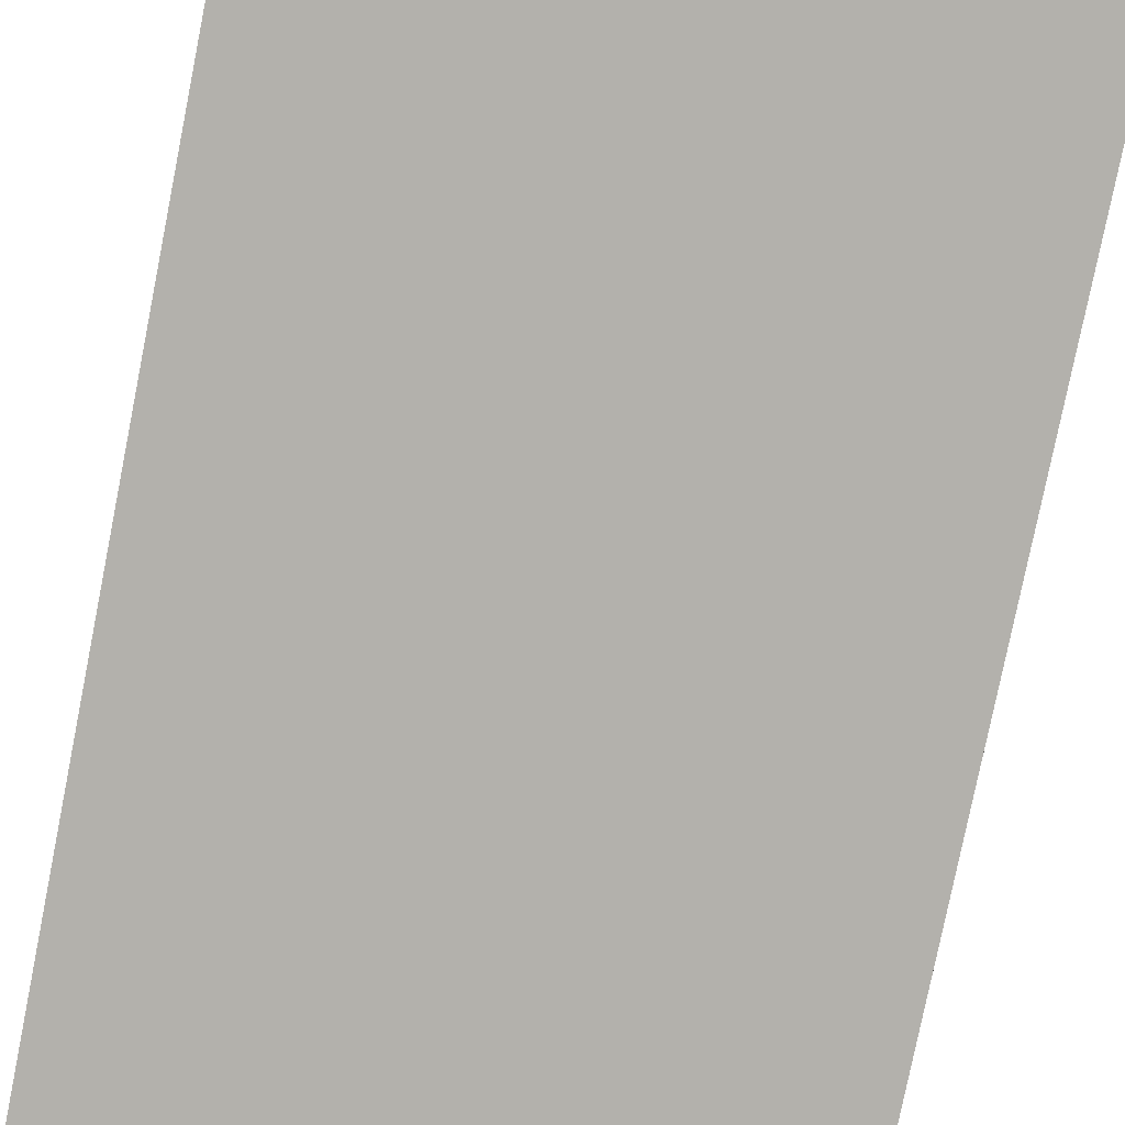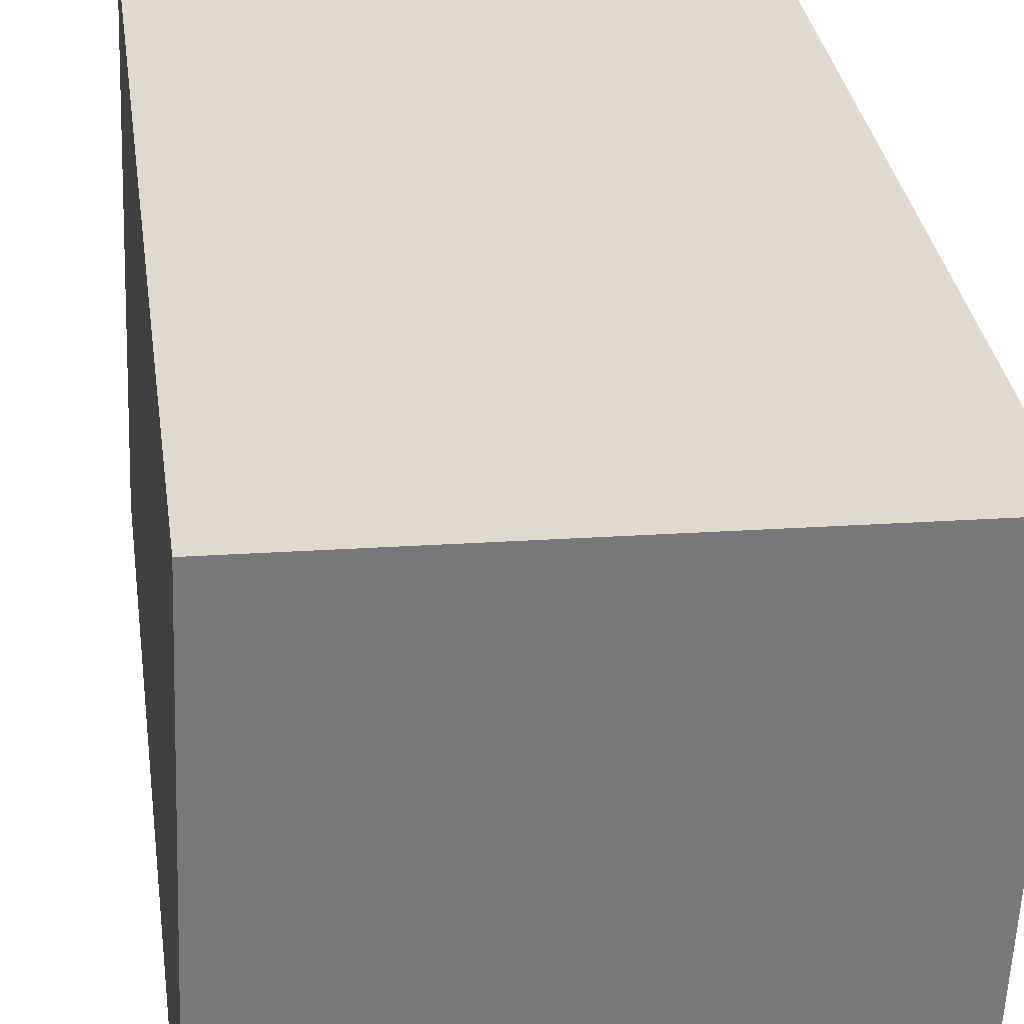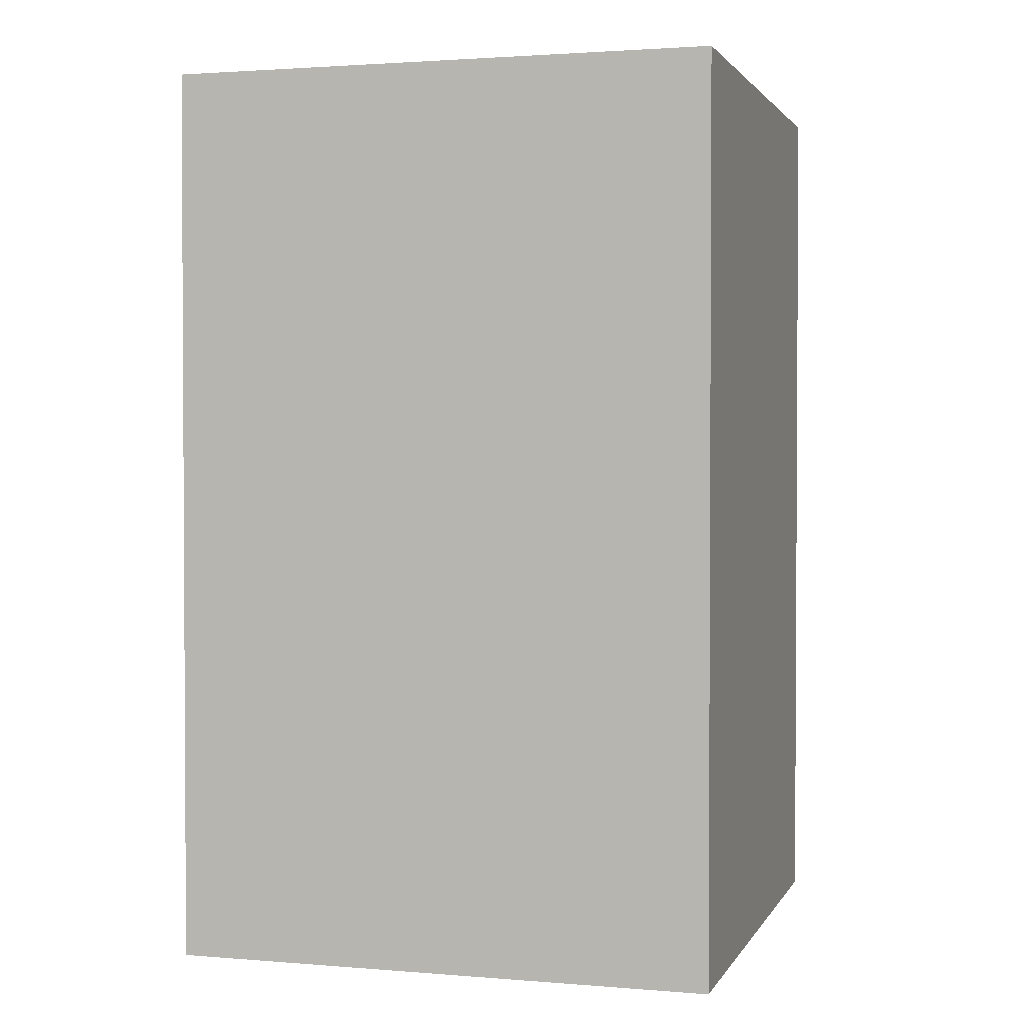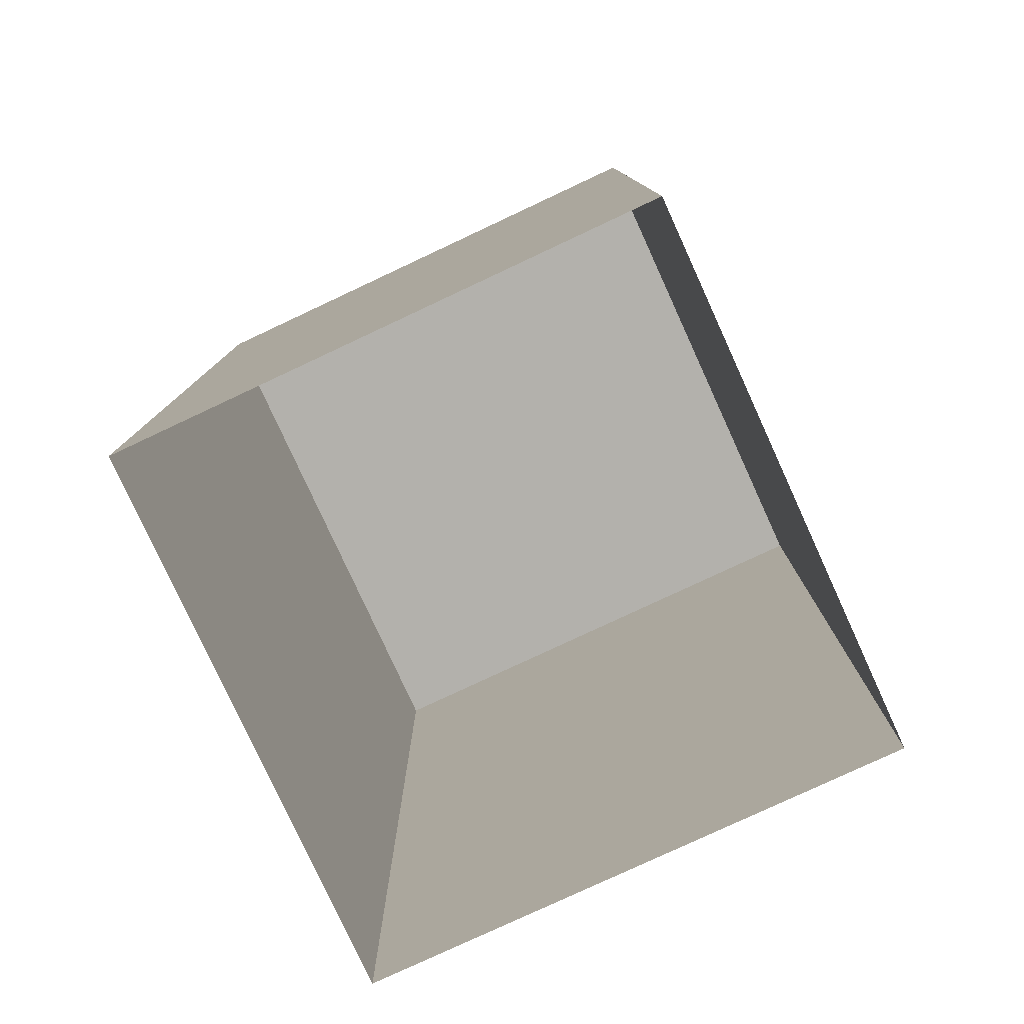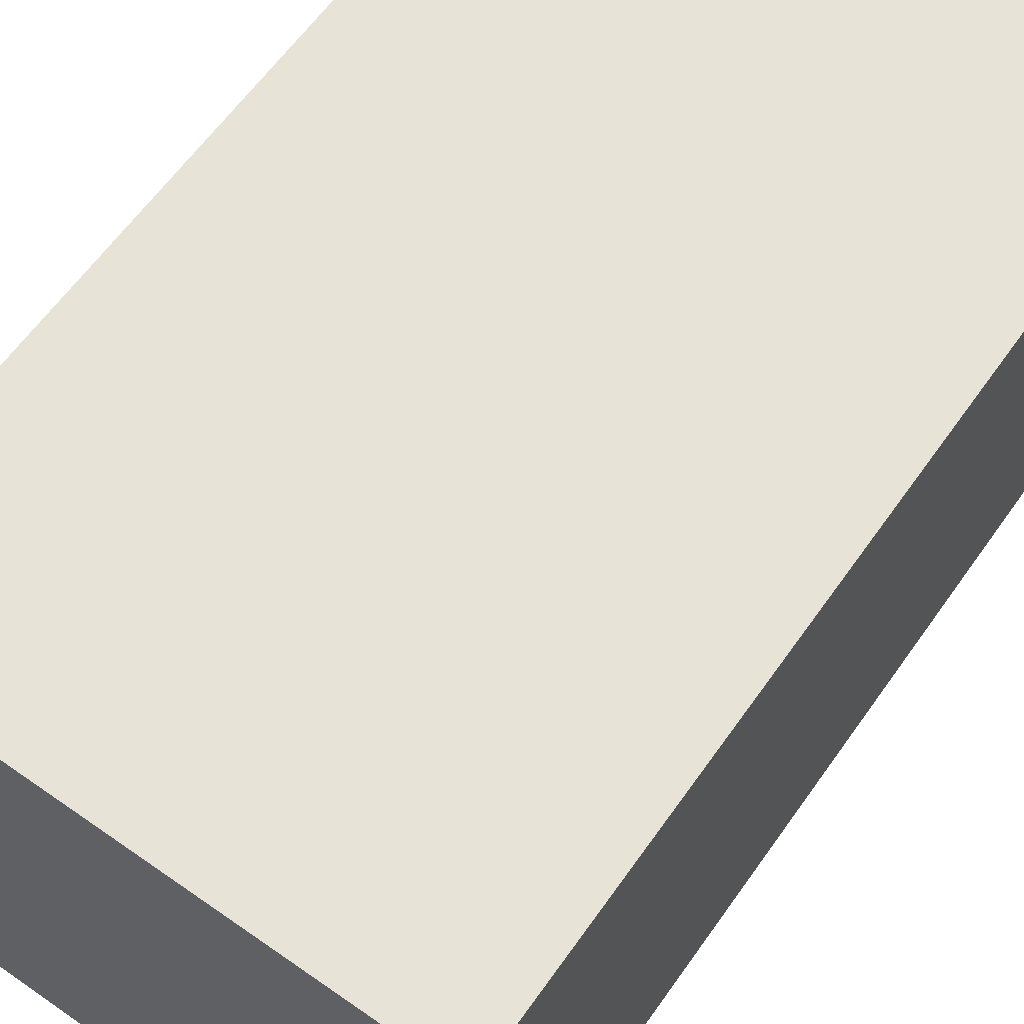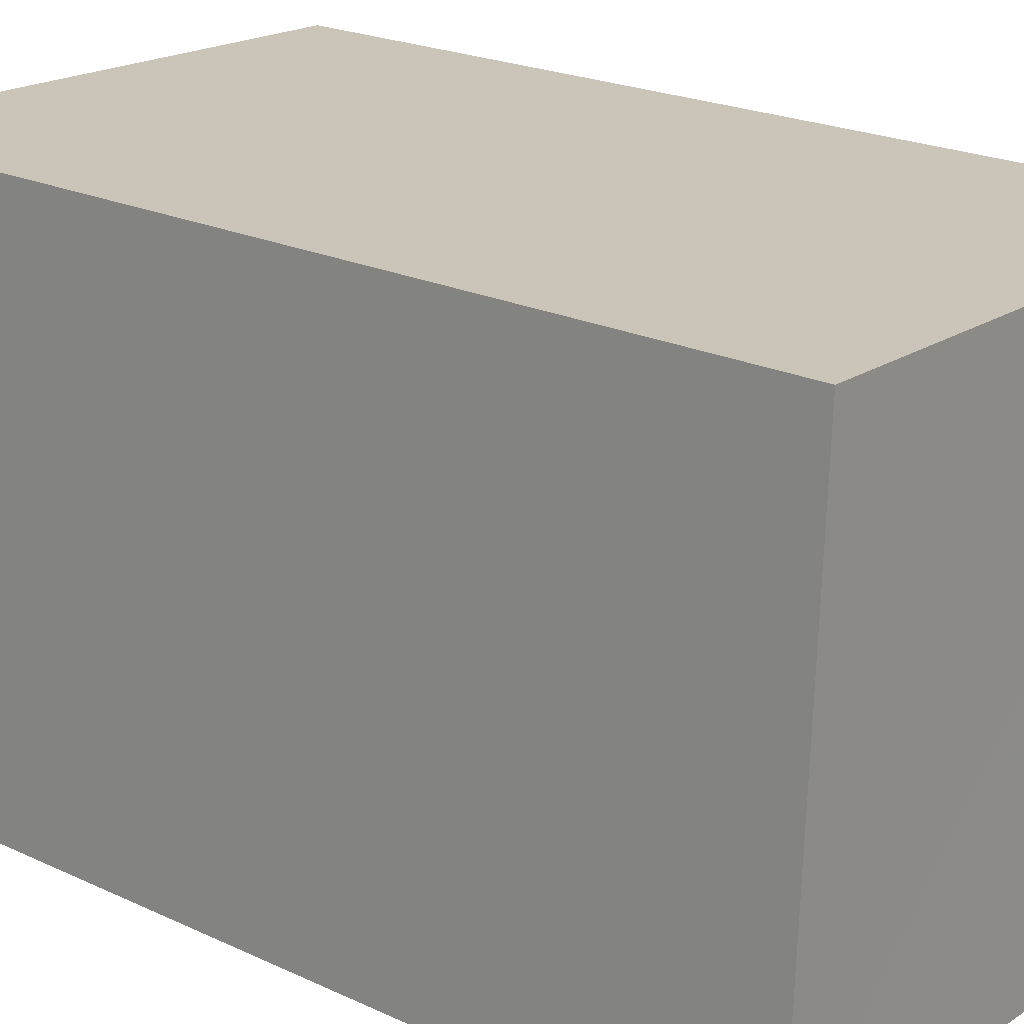
<metadata>
{"format":"obj","ext":"obj","renderer":"f3d","projection":"perspective","resolution":1024,"background":"white","views":[{"elev":-78.9,"azim":-11.5,"up":"+Y"},{"elev":32.8,"azim":-7.9,"up":"+Y"},{"elev":1.9,"azim":-165.8,"up":"+Z"},{"elev":-79.0,"azim":112.5,"up":"+Z"},{"elev":61.6,"azim":35.1,"up":"+Y"},{"elev":22.0,"azim":-50.9,"up":"+Y"}]}
</metadata>
<code>
v -3.72e+05 -1.035e+05 34.36
v -3.72e+05 -1.035e+05 34.36
v -3.72e+05 -1.035e+05 34.36
v -3.72e+05 -1.035e+05 34.36
v -3.72e+05 -1.035e+05 40.51
v -3.72e+05 -1.035e+05 40.51
v -3.72e+05 -1.035e+05 40.51
v -3.72e+05 -1.035e+05 40.51
f 1 2 3
f 1 4 2
f 5 6 7
f 5 8 6
f 6 1 3
f 7 6 3
f 8 4 1
f 6 8 1
f 5 3 2
f 5 7 3
f 8 2 4
f 8 5 2

</code>
